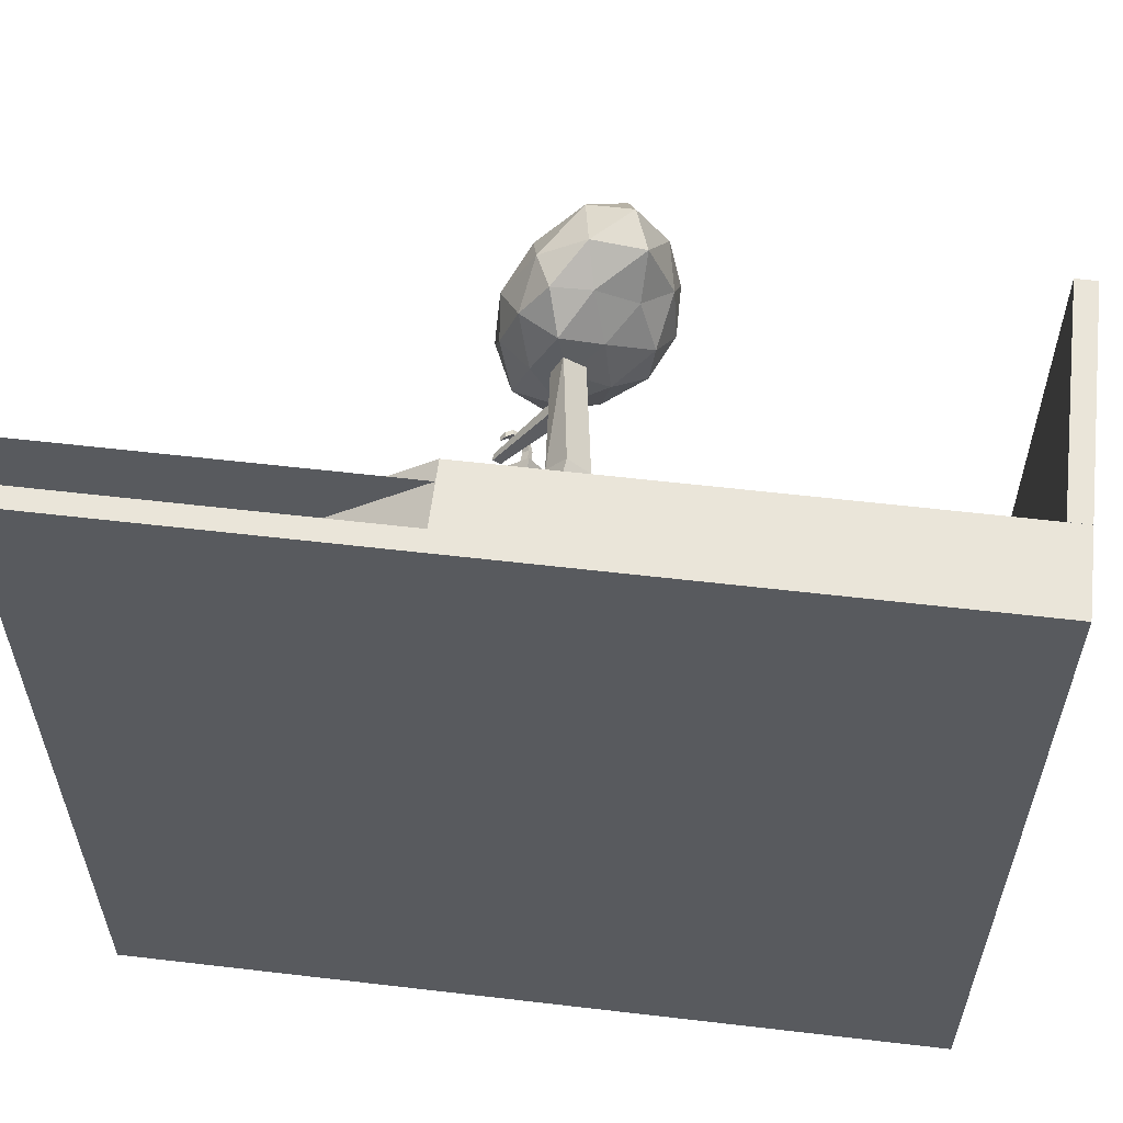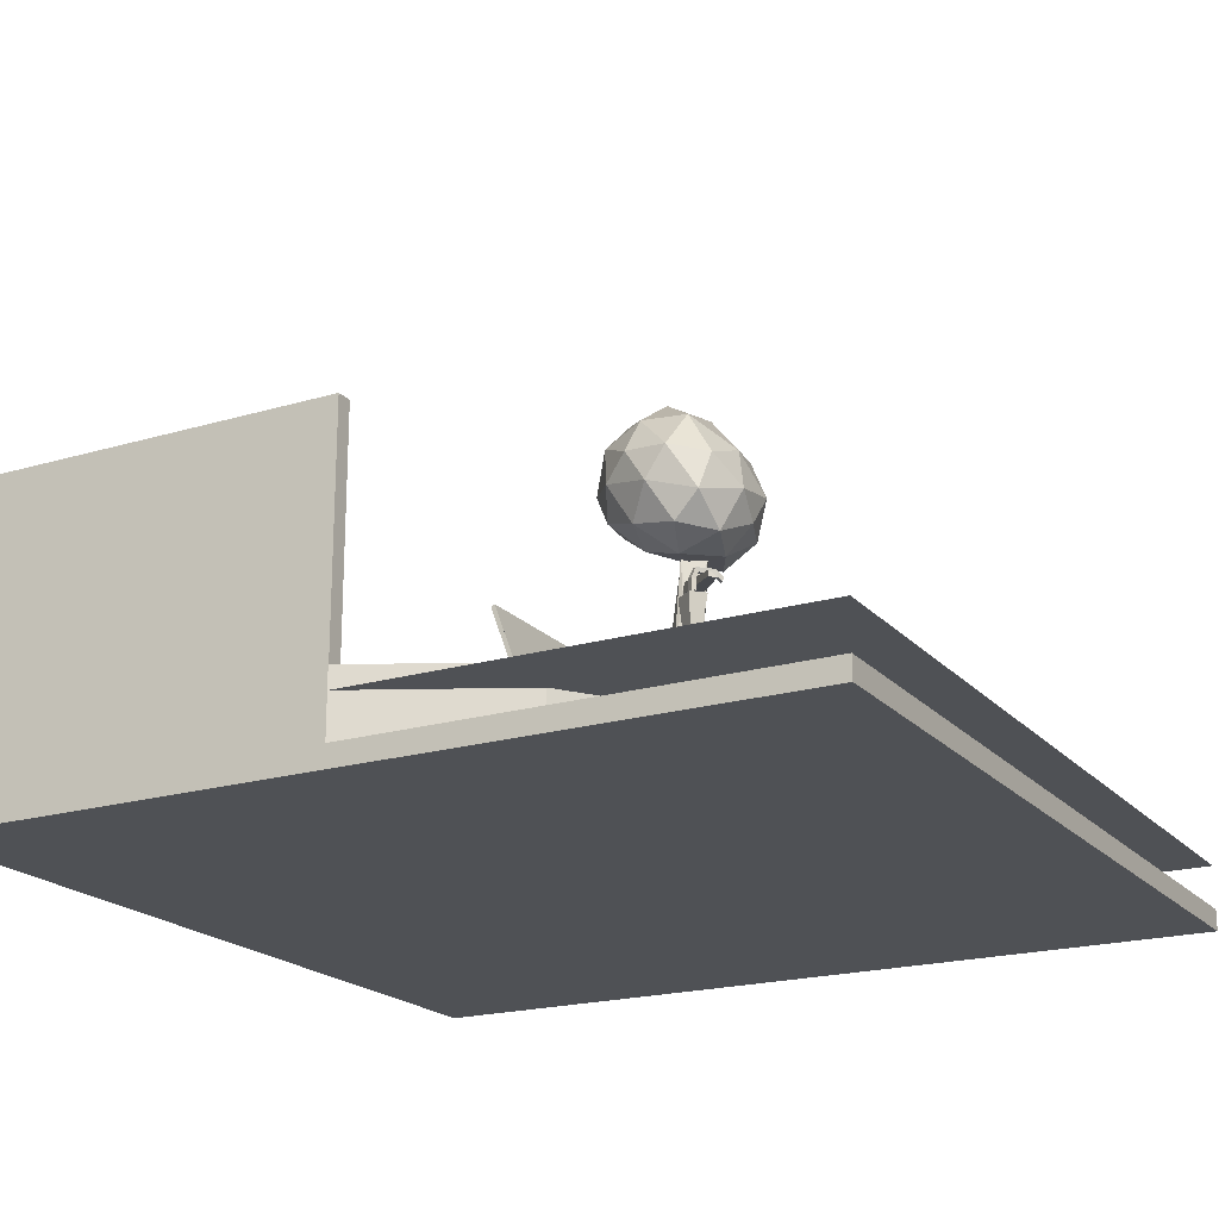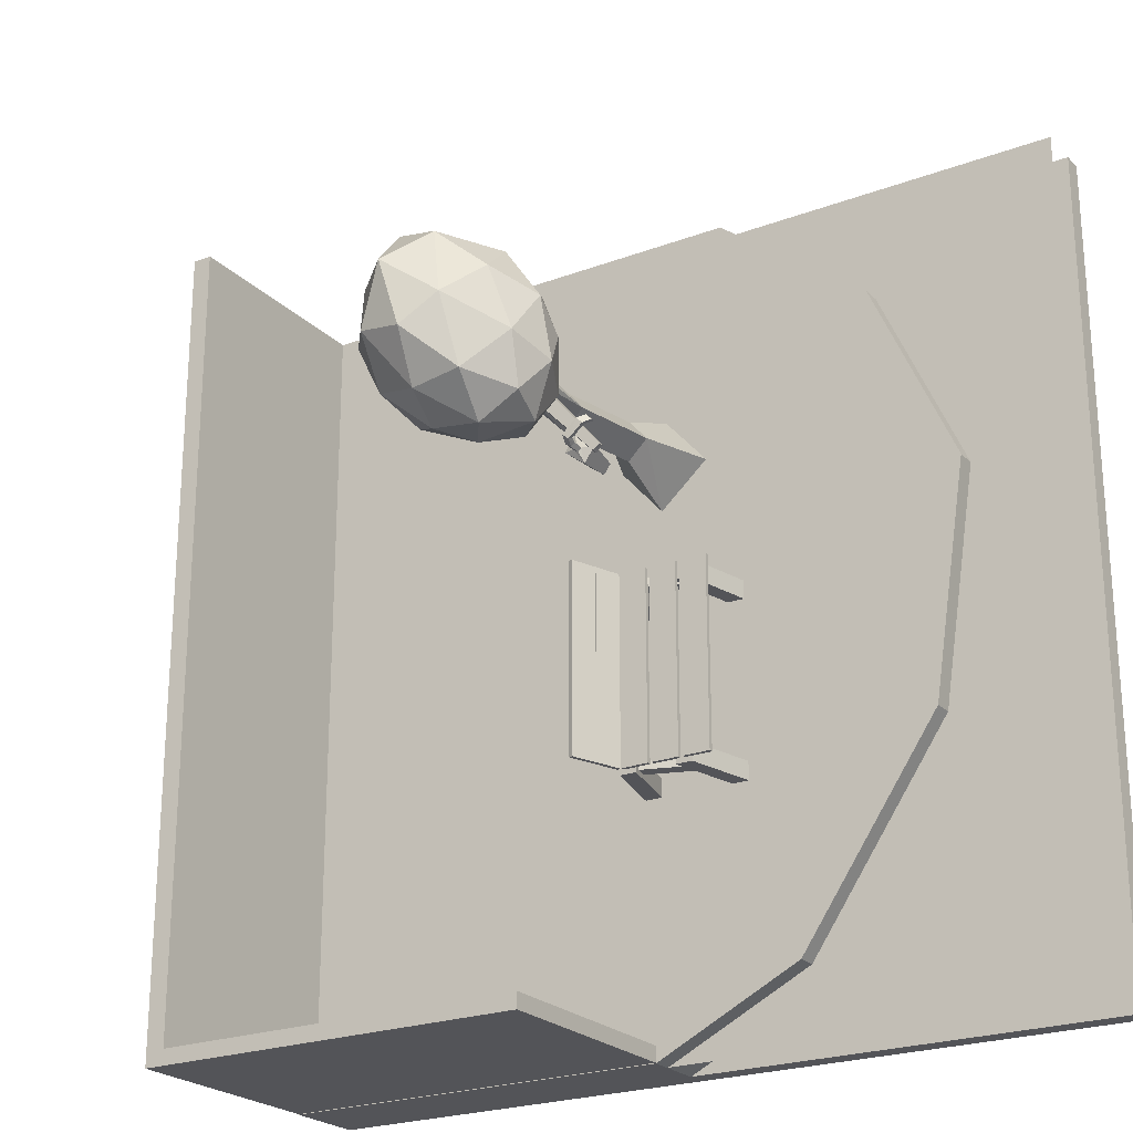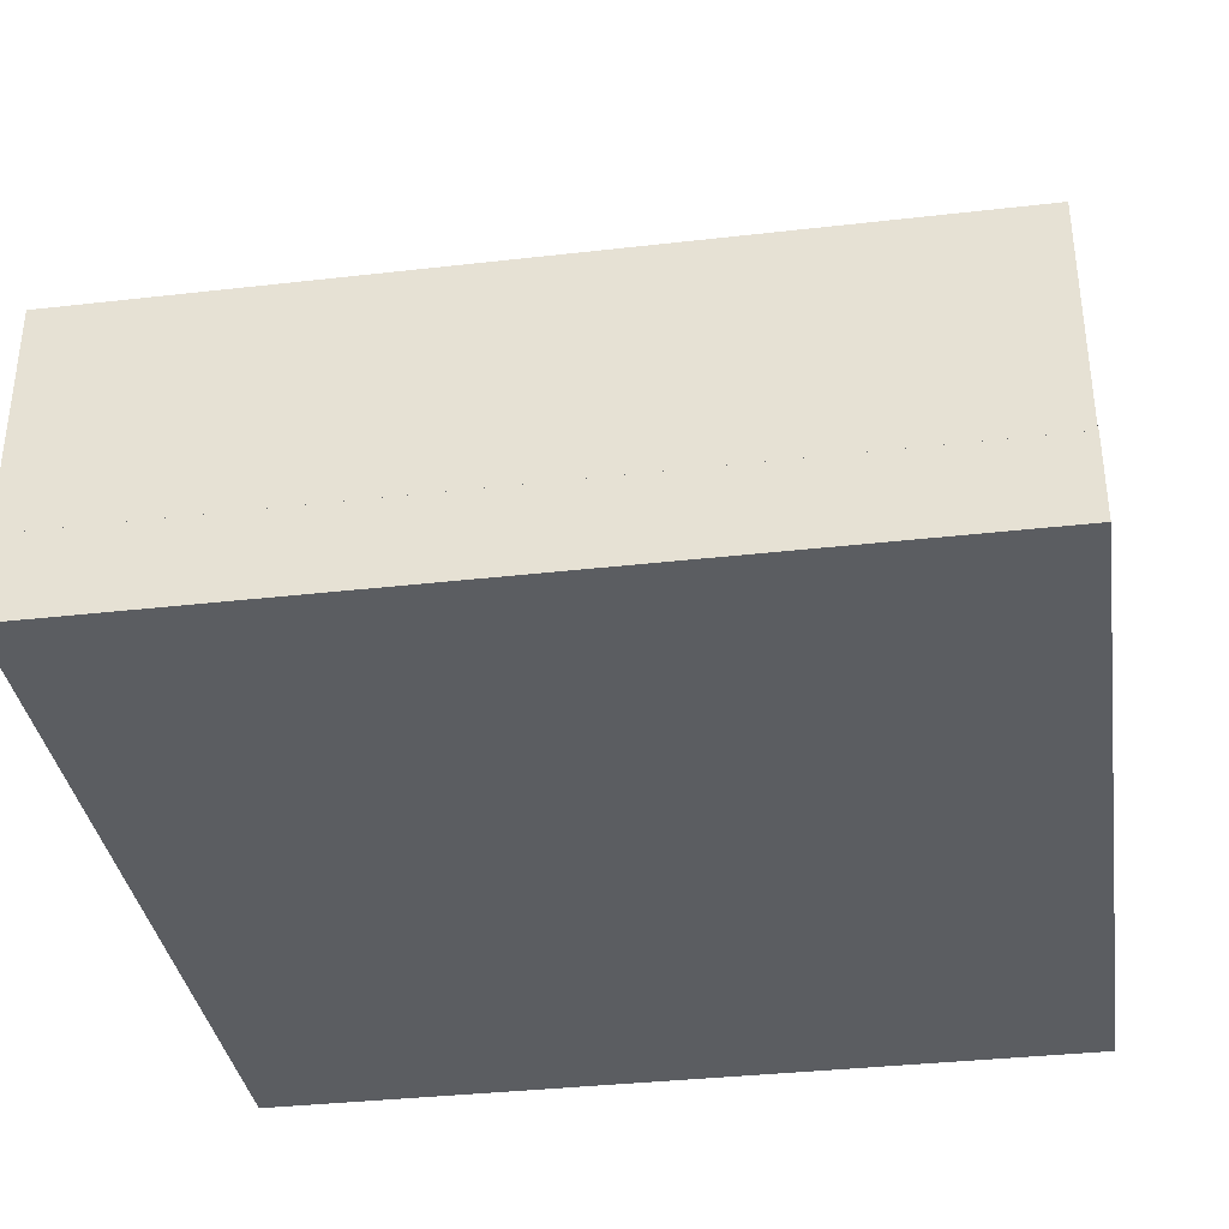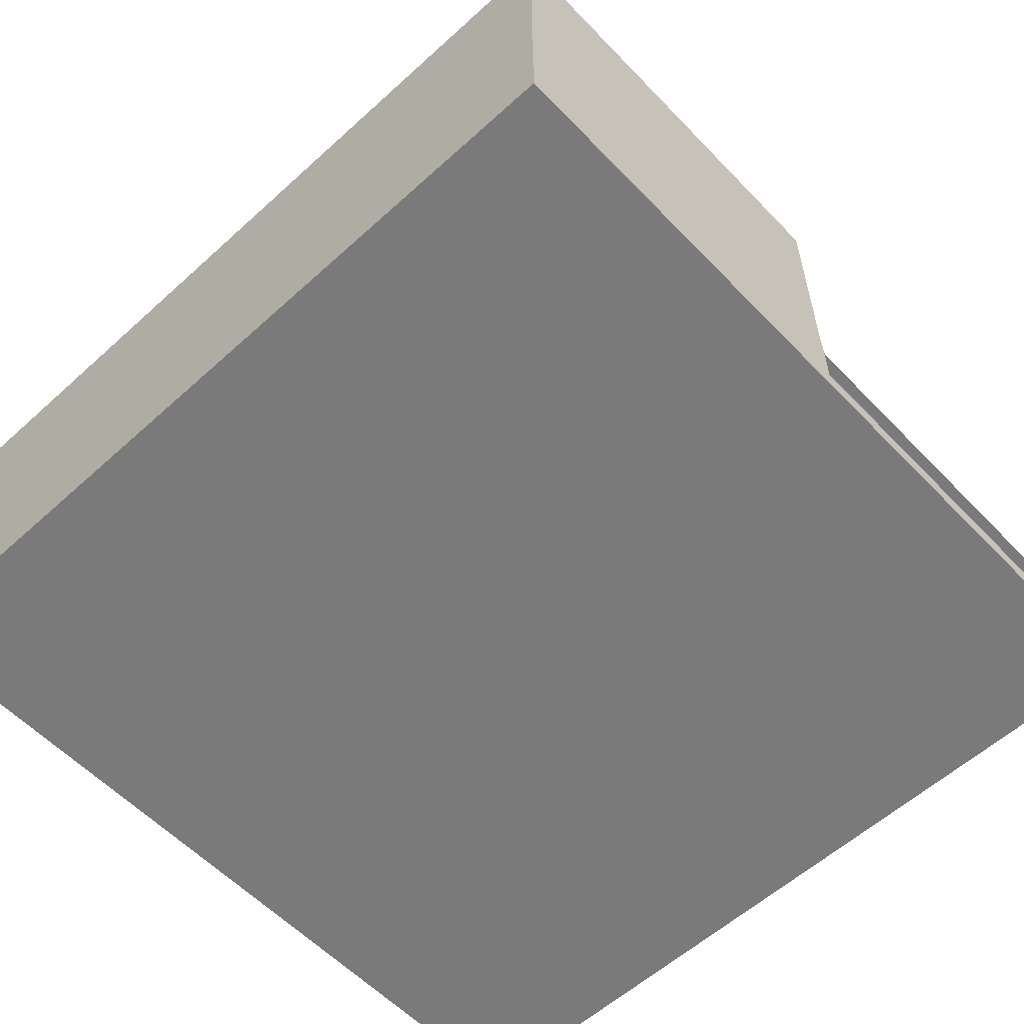
<metadata>
{"format":"obj","ext":"obj","renderer":"f3d","projection":"perspective","resolution":1024,"background":"white","views":[{"elev":58.5,"azim":6.9,"up":"+Z"},{"elev":-20.0,"azim":-151.3,"up":"+Y"},{"elev":-23.4,"azim":-147.7,"up":"+Z"},{"elev":-35.5,"azim":98.6,"up":"+Y"},{"elev":-58.1,"azim":133.2,"up":"+Y"}]}
</metadata>
<code>
o Tile003.bench_Cube.003
v -0.9571 0.6256 0.4273
v -0.756 1.519 0.4273
v -0.9571 0.6256 0.2034
v -0.756 1.519 0.2034
v -0.7511 0.6256 0.4273
v -0.55 1.519 0.4273
v -0.7511 0.6256 0.2034
v -0.55 1.519 0.2034
v 0.3548 0.6256 0.2034
v 0.1536 1.519 0.2034
v 0.3548 0.6256 0.4273
v 0.1536 1.519 0.4273
v 0.1488 0.6256 0.2034
v -0.05229 1.519 0.2034
v 0.1488 0.6256 0.4273
v -0.05229 1.519 0.4273
v 0.1484 1.306 0.2598
v -0.6972 1.019 0.2598
v 0.1484 1.306 0.3648
v -0.6972 1.019 0.3648
v 0.09235 1.471 0.2598
v -0.7532 1.184 0.2598
v 0.09235 1.471 0.3648
v -0.7532 1.184 0.3648
v -1.006 1.525 0.4062
v -1.006 1.576 0.4062
v -1.006 1.525 -1.896
v -1.006 1.576 -1.896
v -0.6725 1.525 0.4062
v -0.6725 1.576 0.4062
v -0.6725 1.525 -1.896
v -0.6725 1.576 -1.896
v -0.6169 1.525 0.4062
v -0.6169 1.576 0.4062
v -0.6169 1.525 -1.896
v -0.6169 1.576 -1.896
v -0.2836 1.525 0.4062
v -0.2836 1.576 0.4062
v -0.2836 1.525 -1.896
v -0.2836 1.576 -1.896
v -0.2345 1.525 0.4062
v -0.2345 1.576 0.4062
v -0.2345 1.525 -1.896
v -0.2345 1.576 -1.896
v 0.09881 1.525 0.4062
v 0.09881 1.576 0.4062
v 0.09881 1.525 -1.896
v 0.09881 1.576 -1.896
v -0.9571 0.6256 -1.728
v -0.756 1.519 -1.728
v -0.9571 0.6256 -1.952
v -0.756 1.519 -1.952
v -0.7511 0.6256 -1.728
v -0.55 1.519 -1.728
v -0.7511 0.6256 -1.952
v -0.55 1.519 -1.952
v 0.3548 0.6256 -1.952
v 0.1536 1.519 -1.952
v 0.3548 0.6256 -1.728
v 0.1536 1.519 -1.728
v 0.1488 0.6256 -1.952
v -0.05229 1.519 -1.952
v 0.1488 0.6256 -1.728
v -0.05229 1.519 -1.728
v 0.1484 1.306 -1.896
v -0.6972 1.019 -1.896
v 0.1484 1.306 -1.791
v -0.6972 1.019 -1.791
v 0.09235 1.471 -1.896
v -0.7532 1.184 -1.896
v 0.09235 1.471 -1.791
v -0.7532 1.184 -1.791
v 0.1608 1.55 0.4062
v 0.1129 1.568 0.4062
v 0.1608 1.55 -1.896
v 0.1129 1.568 -1.896
v 0.273 1.864 0.4062
v 0.2251 1.881 0.4062
v 0.273 1.864 -1.896
v 0.2251 1.881 -1.896
v 0.2762 1.867 0.4062
v 0.2283 1.884 0.4062
v 0.2762 1.867 -1.896
v 0.2283 1.884 -1.896
v 0.3884 2.181 0.4062
v 0.3405 2.198 0.4062
v 0.3884 2.181 -1.896
v 0.3405 2.198 -1.896
f 2 3 1
f 4 7 3
f 8 5 7
f 5 2 1
f 7 1 3
f 4 6 8
f 10 11 9
f 12 15 11
f 16 13 15
f 13 10 9
f 15 9 11
f 12 14 16
f 21 19 17
f 18 24 22
f 20 23 24
f 17 20 18
f 21 18 22
f 23 22 24
f 26 27 25
f 28 31 27
f 32 29 31
f 30 25 29
f 31 25 27
f 28 30 32
f 34 35 33
f 36 39 35
f 40 37 39
f 38 33 37
f 39 33 35
f 36 38 40
f 42 43 41
f 44 47 43
f 48 45 47
f 46 41 45
f 47 41 43
f 44 46 48
f 50 51 49
f 52 55 51
f 56 53 55
f 53 50 49
f 55 49 51
f 52 54 56
f 58 59 57
f 60 63 59
f 64 61 63
f 61 58 57
f 63 57 59
f 60 62 64
f 69 67 65
f 66 72 70
f 68 71 72
f 65 68 66
f 69 66 70
f 71 70 72
f 74 75 73
f 75 80 79
f 80 77 79
f 78 73 77
f 79 73 75
f 76 78 80
f 82 83 81
f 83 88 87
f 88 85 87
f 86 81 85
f 87 81 83
f 84 86 88
f 2 4 3
f 4 8 7
f 8 6 5
f 5 6 2
f 7 5 1
f 4 2 6
f 10 12 11
f 12 16 15
f 16 14 13
f 13 14 10
f 15 13 9
f 12 10 14
f 21 23 19
f 18 20 24
f 20 19 23
f 17 19 20
f 21 17 18
f 23 21 22
f 26 28 27
f 28 32 31
f 32 30 29
f 30 26 25
f 31 29 25
f 28 26 30
f 34 36 35
f 36 40 39
f 40 38 37
f 38 34 33
f 39 37 33
f 36 34 38
f 42 44 43
f 44 48 47
f 48 46 45
f 46 42 41
f 47 45 41
f 44 42 46
f 50 52 51
f 52 56 55
f 56 54 53
f 53 54 50
f 55 53 49
f 52 50 54
f 58 60 59
f 60 64 63
f 64 62 61
f 61 62 58
f 63 61 57
f 60 58 62
f 69 71 67
f 66 68 72
f 68 67 71
f 65 67 68
f 69 65 66
f 71 69 70
f 74 76 75
f 75 76 80
f 80 78 77
f 78 74 73
f 79 77 73
f 76 74 78
f 82 84 83
f 83 84 88
f 88 86 85
f 86 82 81
f 87 85 81
f 84 82 86
o Tile003.ground_Cube.020
v -4.92 -0.3749 5.069
v -4.92 -0.3749 -4.931
v 5.08 -0.3749 5.069
v 5.08 0.6251 5.069
v 5.08 -0.3749 -4.931
v 5.08 0.6251 -4.931
v -1.523 -0.3749 -4.931
v 0.2699 0.6251 -4.931
v -1.523 -0.3749 5.069
v -0.7724 0.6251 5.069
v -4.92 -0.1252 5.069
v -4.92 -0.1252 -4.931
v 5.08 0.1251 -4.931
v 5.08 0.1251 5.069
v -0.7724 -0.1252 5.069
v 0.2699 -0.1252 -4.931
v -4.92 -0.3749 3.907
v 5.08 -0.3749 3.907
v 5.08 0.6251 3.907
v -2.648 0.6251 3.658
v -1.523 -0.3749 3.907
v -2.648 -0.1252 3.658
v 5.08 0.1251 3.907
v -4.92 -0.1252 3.907
v 5.08 -0.3749 1.339
v -3.696 -0.1252 1.306
v -4.92 -0.1252 1.339
v -4.92 -0.3749 1.339
v 5.08 0.6251 1.339
v -3.696 0.6251 1.306
v -1.523 -0.3749 1.339
v 5.08 0.1251 1.339
v 5.08 -0.3749 -1.189
v -3.254 -0.1252 -1.528
v -4.92 -0.1252 -1.189
v -4.92 -0.3749 -1.189
v 5.08 0.6251 -1.189
v -3.254 0.6251 -1.528
v -1.523 -0.3749 -1.189
v 5.08 0.1251 -1.189
v 5.08 -0.3749 -4.041
v -1.523 -0.1252 -4.041
v -4.92 -0.1252 -4.041
v -4.92 -0.3749 -4.041
v 5.08 0.6251 -4.041
v -1.523 0.6251 -4.041
v -1.523 -0.3749 -4.041
v 5.08 0.1251 -4.041
f 96 101 104
f 107 102 111
f 106 97 109
f 110 99 103
f 107 98 92
f 109 89 105
f 102 98 103
f 110 98 108
f 100 95 90
f 91 103 97
f 97 99 89
f 111 91 106
f 104 93 95
f 131 90 132
f 99 105 89
f 120 106 113
f 114 108 118
f 119 105 116
f 117 108 107
f 114 112 110
f 113 109 119
f 117 111 120
f 125 120 128
f 121 119 127
f 123 114 122
f 126 117 125
f 127 116 124
f 122 118 126
f 121 120 113
f 112 116 105
f 136 121 129
f 130 126 134
f 135 124 132
f 134 125 133
f 131 122 130
f 129 127 135
f 133 128 136
f 116 123 124
f 94 136 101
f 93 135 95
f 100 130 104
f 96 133 94
f 95 132 90
f 104 134 96
f 101 129 93
f 123 132 124
f 96 94 101
f 107 92 102
f 106 91 97
f 110 112 99
f 107 108 98
f 109 97 89
f 102 92 98
f 110 103 98
f 100 104 95
f 91 102 103
f 97 103 99
f 111 102 91
f 104 101 93
f 131 100 90
f 99 112 105
f 120 111 106
f 114 110 108
f 119 109 105
f 117 118 108
f 114 115 112
f 113 106 109
f 117 107 111
f 125 117 120
f 121 113 119
f 123 115 114
f 126 118 117
f 127 119 116
f 122 114 118
f 121 128 120
f 112 115 116
f 136 128 121
f 130 122 126
f 135 127 124
f 134 126 125
f 131 123 122
f 129 121 127
f 133 125 128
f 116 115 123
f 94 133 136
f 93 129 135
f 100 131 130
f 96 134 133
f 95 135 132
f 104 130 134
f 101 136 129
f 123 131 132
o Tile003.tree_Cube.023
v 0.08886 0.6261 1.536
v 0.06692 1.41 1.856
v 0.6112 0.6261 2.135
v 0.2913 1.41 2.113
v -0.5096 0.6261 2.059
v -0.1897 1.431 2.08
v 0.01274 0.6261 2.657
v 0.03468 1.431 2.337
v 0.04375 3.44 1.758
v 0.4005 2.619 2.018
v 0.1438 2.638 2.242
v -0.1073 3.433 1.895
v 0.02918 3.587 1.767
v 0.1889 3.989 2.016
v -0.04611 3.937 2.231
v -0.117 3.578 1.883
v 0.1592 4.623 1.546
v 0.3646 4.759 1.915
v 0.1184 4.767 2.163
v -0.09948 4.625 1.751
v 0.02325 3.871 1.975
v -0.7689 4.226 1.956
v -0.2365 4.028 1.011
v 0.8308 4.328 1.399
v 0.7002 4.507 2.483
v -0.2407 4.311 2.883
v -0.6726 4.834 1.113
v 0.323 4.948 0.8708
v 1.076 5.256 1.871
v 0.5515 5.298 3.051
v -0.5236 5.205 2.434
v 0.1821 5.794 1.667
v -0.06469 3.818 1.454
v -0.4023 3.893 1.976
v -0.6132 3.979 1.414
v -0.5566 4.212 2.502
v -0.1058 3.936 2.511
v 0.4582 3.997 1.643
v 0.3438 4.138 1.105
v 0.3743 4.095 2.261
v 0.8973 4.339 1.915
v 0.2192 4.386 2.796
v -0.8078 4.638 2.257
v -0.4288 4.734 2.845
v -0.5685 4.353 0.9709
v -0.8621 4.495 1.534
v 0.6708 4.671 1.064
v 0.03502 4.517 0.8114
v 1.029 4.888 2.242
v 1.082 4.778 1.59
v 0.1157 4.784 3.131
v 0.7372 4.852 2.955
v -0.7276 5.051 1.7
v -0.2361 4.909 0.8096
v 0.8035 5.218 1.286
v 0.92 5.384 2.462
v 0.006636 5.431 2.889
v -0.3216 5.406 1.21
v -0.2173 5.644 2.019
v 0.2513 5.41 1.122
v 0.7207 5.699 1.785
v 0.4306 5.821 2.493
v -0.08062 2.638 1.985
v 0.1761 2.619 1.761
v -0.1805 3.877 1.956
v 0.06759 3.887 1.754
v -0.7327 3.285 1.085
v -0.6521 3.289 1.012
v -0.7379 3.362 1.078
v -0.6599 3.367 1.016
v -0.4448 3.439 1.192
v -0.4282 3.492 1.161
v -0.3777 3.454 1.253
v -0.3611 3.507 1.222
v -0.6574 3.341 1.375
v -0.6678 3.403 1.367
v -0.5981 3.359 1.443
v -0.6086 3.422 1.436
v -0.5284 3.442 1.387
v -0.5388 3.504 1.379
v -0.5876 3.423 1.319
v -0.598 3.486 1.311
v -0.3506 3.358 1.23
v -0.4235 3.355 1.174
v -0.3859 3.369 1.124
v -0.3129 3.372 1.18
v -0.3492 3.219 1.228
v -0.4224 3.22 1.173
v -0.3837 3.221 1.122
v -0.3105 3.22 1.178
v -0.3478 2.738 1.264
v -0.4923 2.731 1.154
v -0.4065 2.727 1.042
v -0.2619 2.734 1.152
v -0.4255 3.159 1.003
v -0.5627 3.164 1.183
v -0.1839 3.168 1.187
v -0.3211 3.173 1.367
v -0.352 3.219 1.22
v -0.4133 3.219 1.173
v -0.3808 3.22 1.131
v -0.3196 3.219 1.177
v -0.4133 3.209 1.173
v -0.3521 3.209 1.22
v -0.3809 3.21 1.131
v -0.3197 3.209 1.177
f 137 140 139
f 140 143 139
f 143 142 141
f 142 137 141
f 143 137 139
f 144 199 142
f 152 203 148
f 140 200 146
f 138 199 200
f 140 147 144
f 151 156 201
f 147 150 151
f 199 151 201
f 200 150 146
f 155 153 156
f 150 153 154
f 202 156 153
f 150 155 151
f 157 170 169
f 158 170 172
f 157 169 174
f 157 174 176
f 157 176 173
f 158 172 179
f 159 171 181
f 160 175 183
f 161 177 185
f 162 178 187
f 158 179 182
f 159 181 184
f 160 183 186
f 161 185 188
f 162 187 180
f 163 189 194
f 164 190 196
f 165 191 197
f 166 192 198
f 167 193 195
f 195 198 168
f 195 193 198
f 193 166 198
f 198 197 168
f 198 192 197
f 192 165 197
f 197 196 168
f 197 191 196
f 191 164 196
f 196 194 168
f 196 190 194
f 190 163 194
f 194 195 168
f 194 189 195
f 189 167 195
f 180 193 167
f 180 187 193
f 187 166 193
f 188 192 166
f 188 185 192
f 185 165 192
f 186 191 165
f 186 183 191
f 183 164 191
f 184 190 164
f 184 181 190
f 181 163 190
f 182 189 163
f 182 179 189
f 179 167 189
f 187 188 166
f 187 178 188
f 178 161 188
f 185 186 165
f 185 177 186
f 177 160 186
f 183 184 164
f 183 175 184
f 175 159 184
f 181 182 163
f 181 171 182
f 171 158 182
f 179 180 167
f 179 172 180
f 172 162 180
f 173 178 162
f 173 176 178
f 176 161 178
f 176 177 161
f 176 174 177
f 174 160 177
f 174 175 160
f 174 169 175
f 169 159 175
f 172 173 162
f 172 170 173
f 170 157 173
f 169 171 159
f 169 170 171
f 170 158 171
f 145 199 148
f 152 202 149
f 148 201 152
f 145 202 200
f 203 206 204
f 148 204 145
f 149 204 206
f 152 206 205
f 210 219 222
f 216 213 215
f 214 211 213
f 218 207 217
f 213 217 215
f 216 208 218
f 214 218 212
f 215 207 209
f 211 218 217
f 209 216 215
f 222 223 226
f 208 220 207
f 210 221 208
f 209 220 219
f 231 228 232
f 221 224 220
f 222 225 221
f 219 224 223
f 229 227 228
f 231 230 229
f 234 228 227
f 234 230 233
f 225 238 237
f 234 239 232
f 225 236 224
f 231 239 241
f 235 242 238
f 236 240 235
f 237 242 241
f 236 241 239
f 231 242 233
f 223 236 235
f 234 242 240
f 223 238 226
f 137 138 140
f 140 144 143
f 143 144 142
f 142 138 137
f 143 141 137
f 144 147 199
f 152 205 203
f 140 138 200
f 138 142 199
f 140 146 147
f 151 155 156
f 147 146 150
f 199 147 151
f 200 202 150
f 155 154 153
f 150 202 153
f 202 201 156
f 150 154 155
f 145 200 199
f 152 201 202
f 148 199 201
f 145 149 202
f 203 205 206
f 148 203 204
f 149 145 204
f 152 149 206
f 210 209 219
f 216 214 213
f 214 212 211
f 218 208 207
f 213 211 217
f 216 210 208
f 214 216 218
f 215 217 207
f 211 212 218
f 209 210 216
f 222 219 223
f 208 221 220
f 210 222 221
f 209 207 220
f 231 229 228
f 221 225 224
f 222 226 225
f 219 220 224
f 229 230 227
f 231 233 230
f 234 232 228
f 234 227 230
f 225 226 238
f 234 240 239
f 225 237 236
f 231 232 239
f 235 240 242
f 236 239 240
f 237 238 242
f 236 237 241
f 231 241 242
f 223 224 236
f 234 233 242
f 223 235 238
o Tile003.wall_Cube.022
v 4.84 0.6263 5.069
v 4.84 3.347 5.069
v 4.84 0.6263 -4.924
v 4.84 3.347 -4.924
v 5.078 0.6263 5.069
v 5.078 3.347 5.069
v 5.078 0.6263 -4.924
v 5.078 3.347 -4.924
v 4.84 0.6263 -4.736
v 4.84 3.347 -4.736
v 5.078 0.6263 -4.736
v 5.078 3.347 -4.736
v 0.2694 3.347 -4.736
v 0.2694 3.347 -4.924
v 0.2694 0.6263 -4.924
v 0.2694 0.6263 -4.736
f 245 256 246
f 246 249 245
f 254 247 253
f 248 243 247
f 253 243 251
f 252 248 254
f 246 254 250
f 249 251 245
f 250 253 249
f 244 251 243
f 255 257 258
f 251 257 245
f 252 258 251
f 246 255 252
f 245 257 256
f 246 250 249
f 254 248 247
f 248 244 243
f 253 247 243
f 252 244 248
f 246 252 254
f 249 253 251
f 250 254 253
f 244 252 251
f 255 256 257
f 251 258 257
f 252 255 258
f 246 256 255
o Tile003.water_Cube.021
v -4.921 0.3775 5.072
v -4.921 0.3775 -4.928
v -0.7734 0.3775 5.072
v 0.269 0.3775 -4.928
v -2.649 0.3775 3.66
v -4.921 0.3775 3.909
v -3.697 0.3775 1.308
v -4.921 0.3775 1.341
v -3.255 0.3775 -1.525
v -4.921 0.3775 -1.186
v -1.524 0.3775 -4.039
v -4.921 0.3775 -4.039
f 263 259 261
f 265 264 263
f 268 265 267
f 270 267 269
f 260 269 262
f 263 264 259
f 265 266 264
f 268 266 265
f 270 268 267
f 260 270 269

</code>
